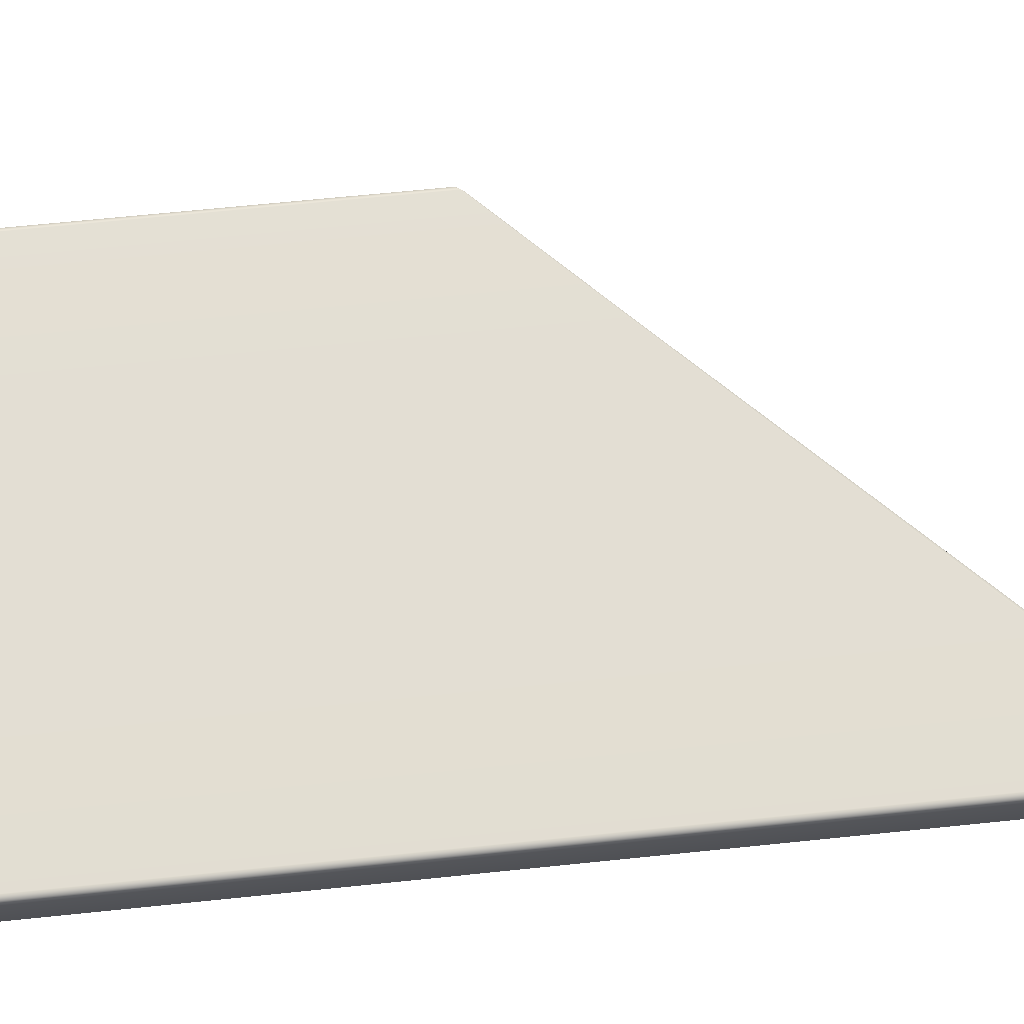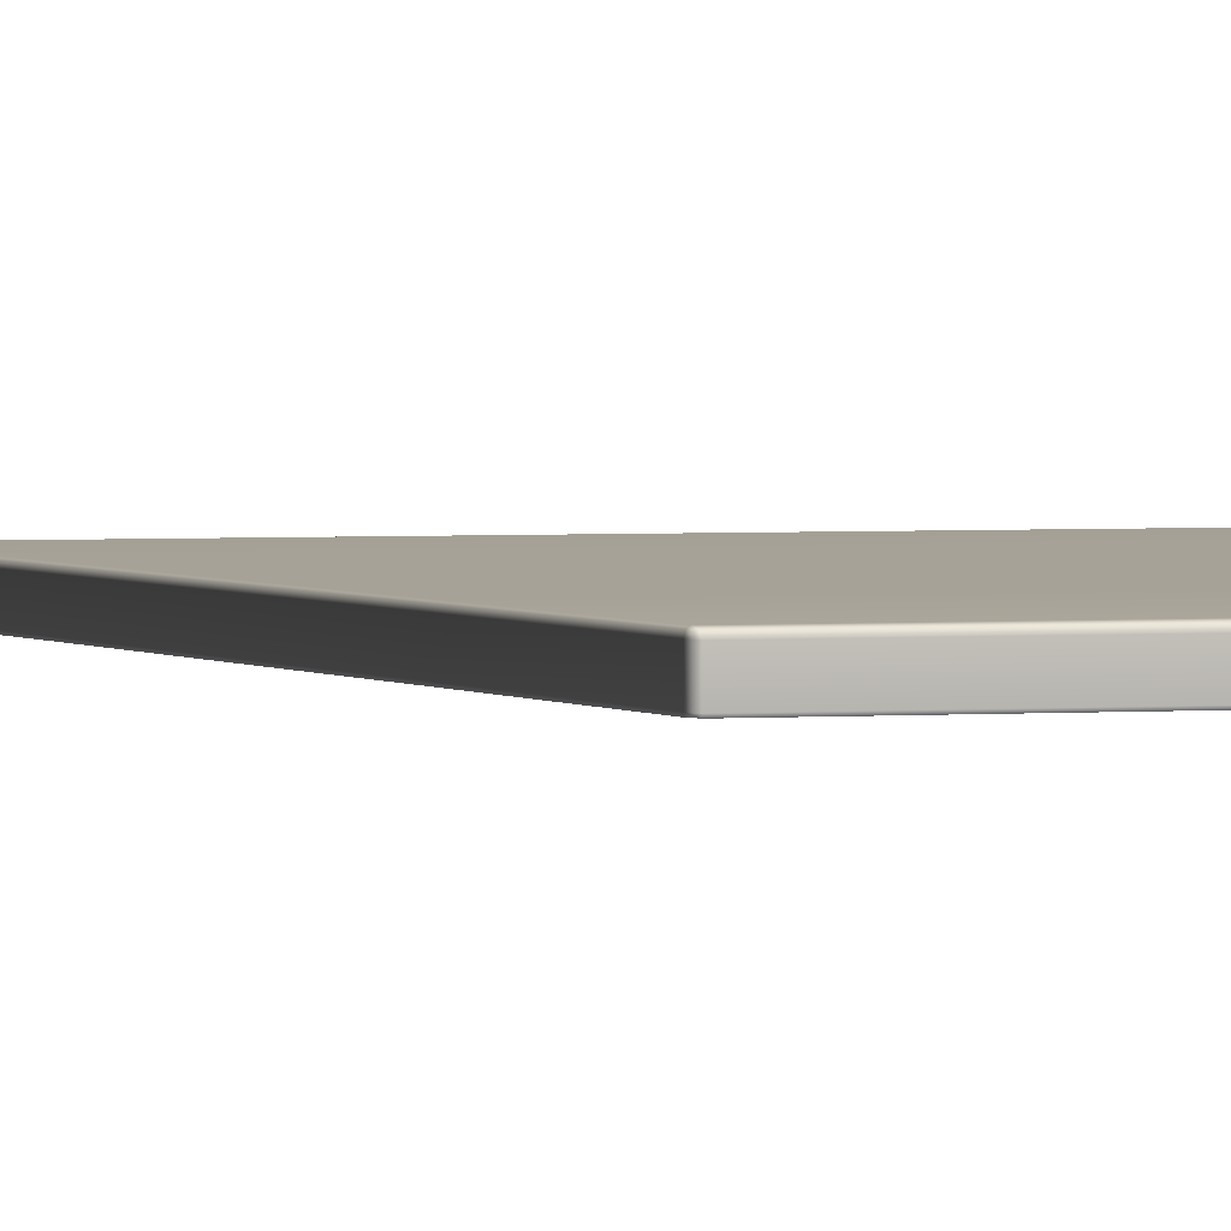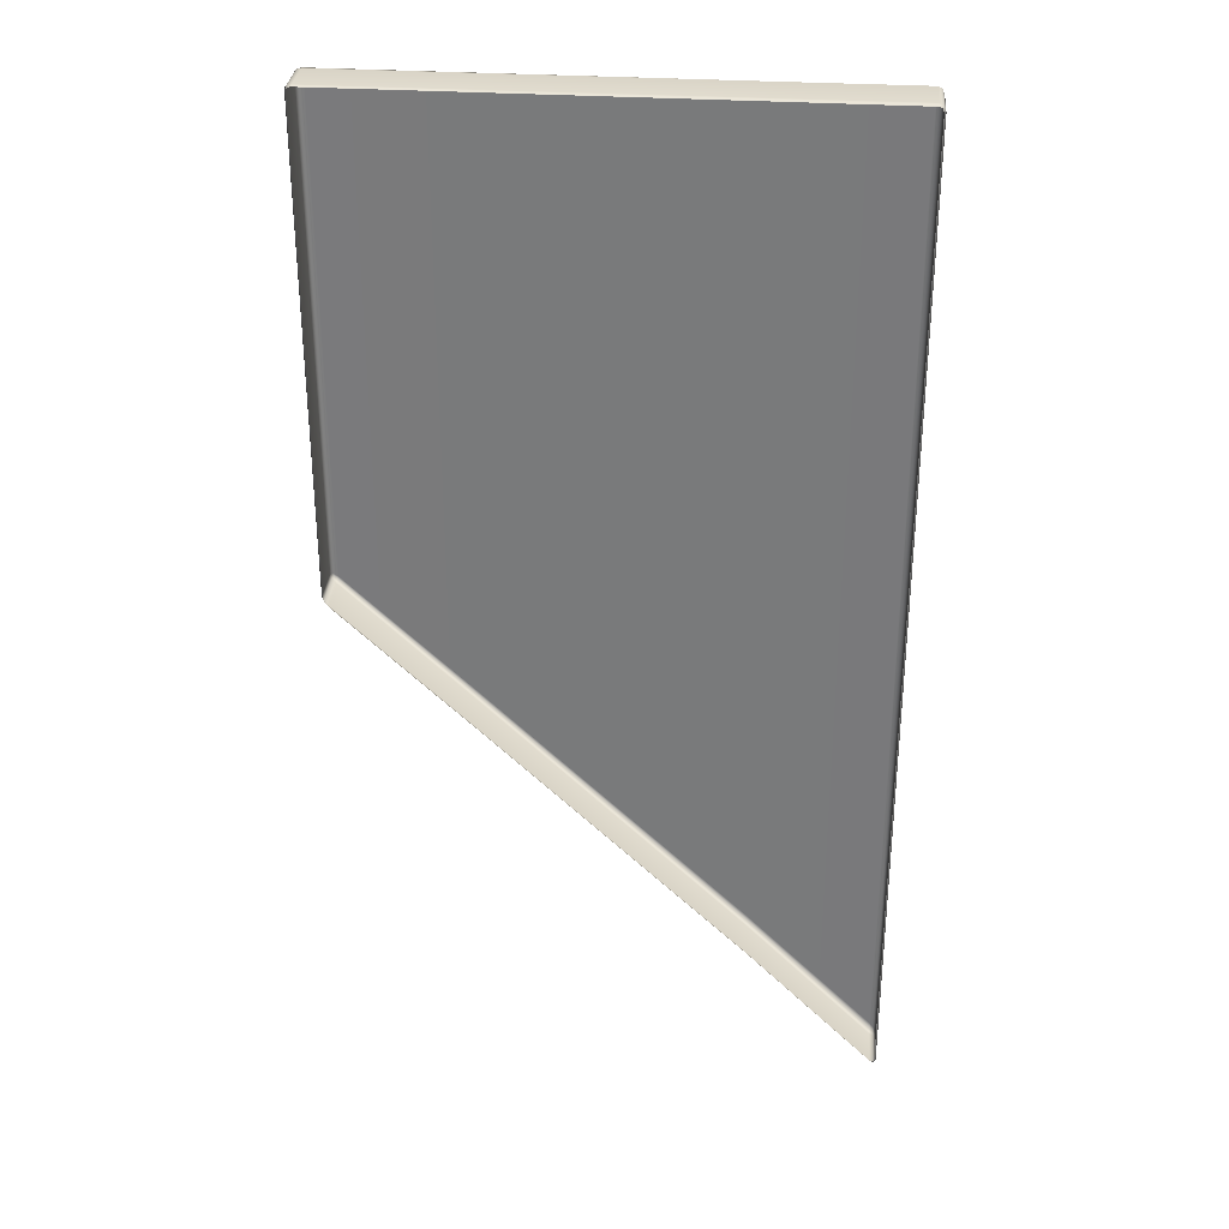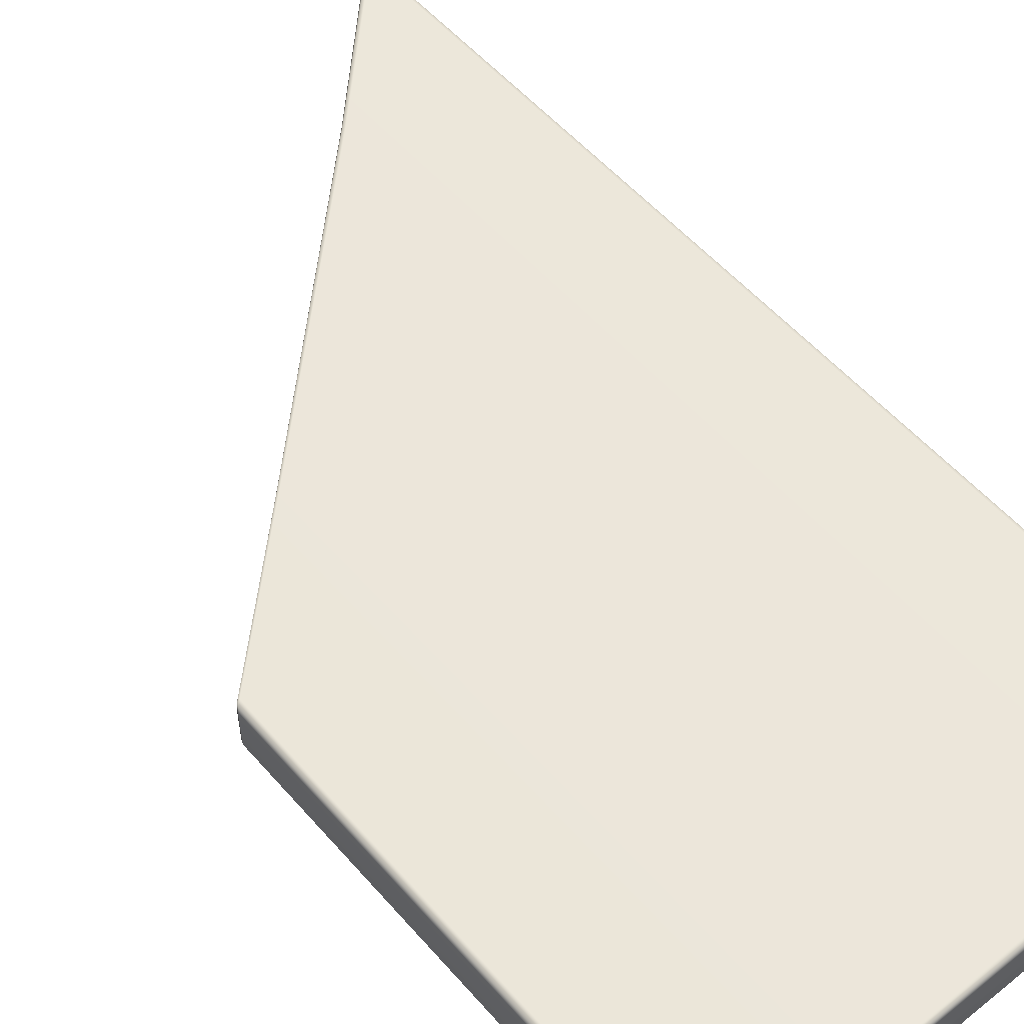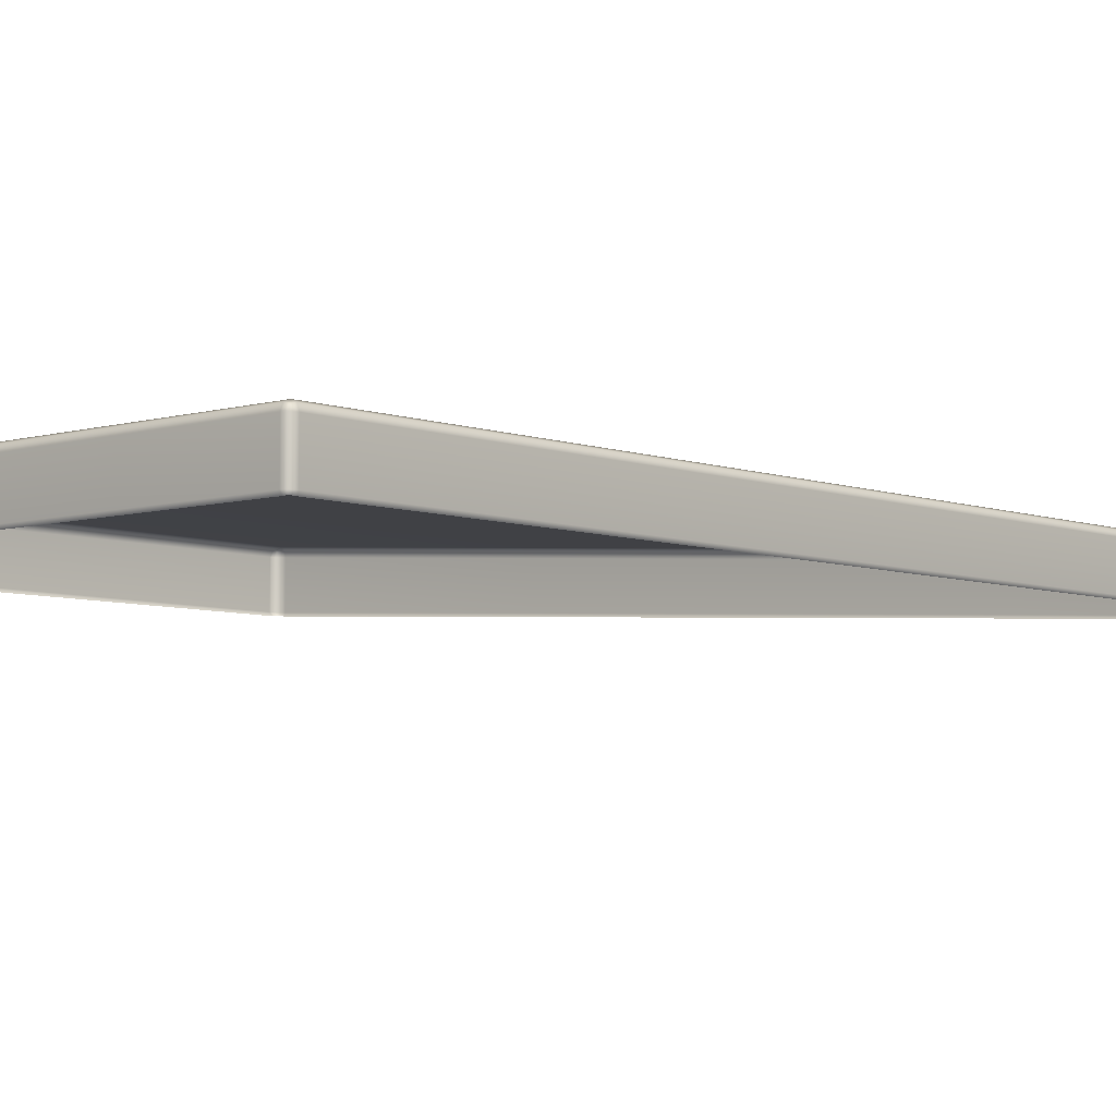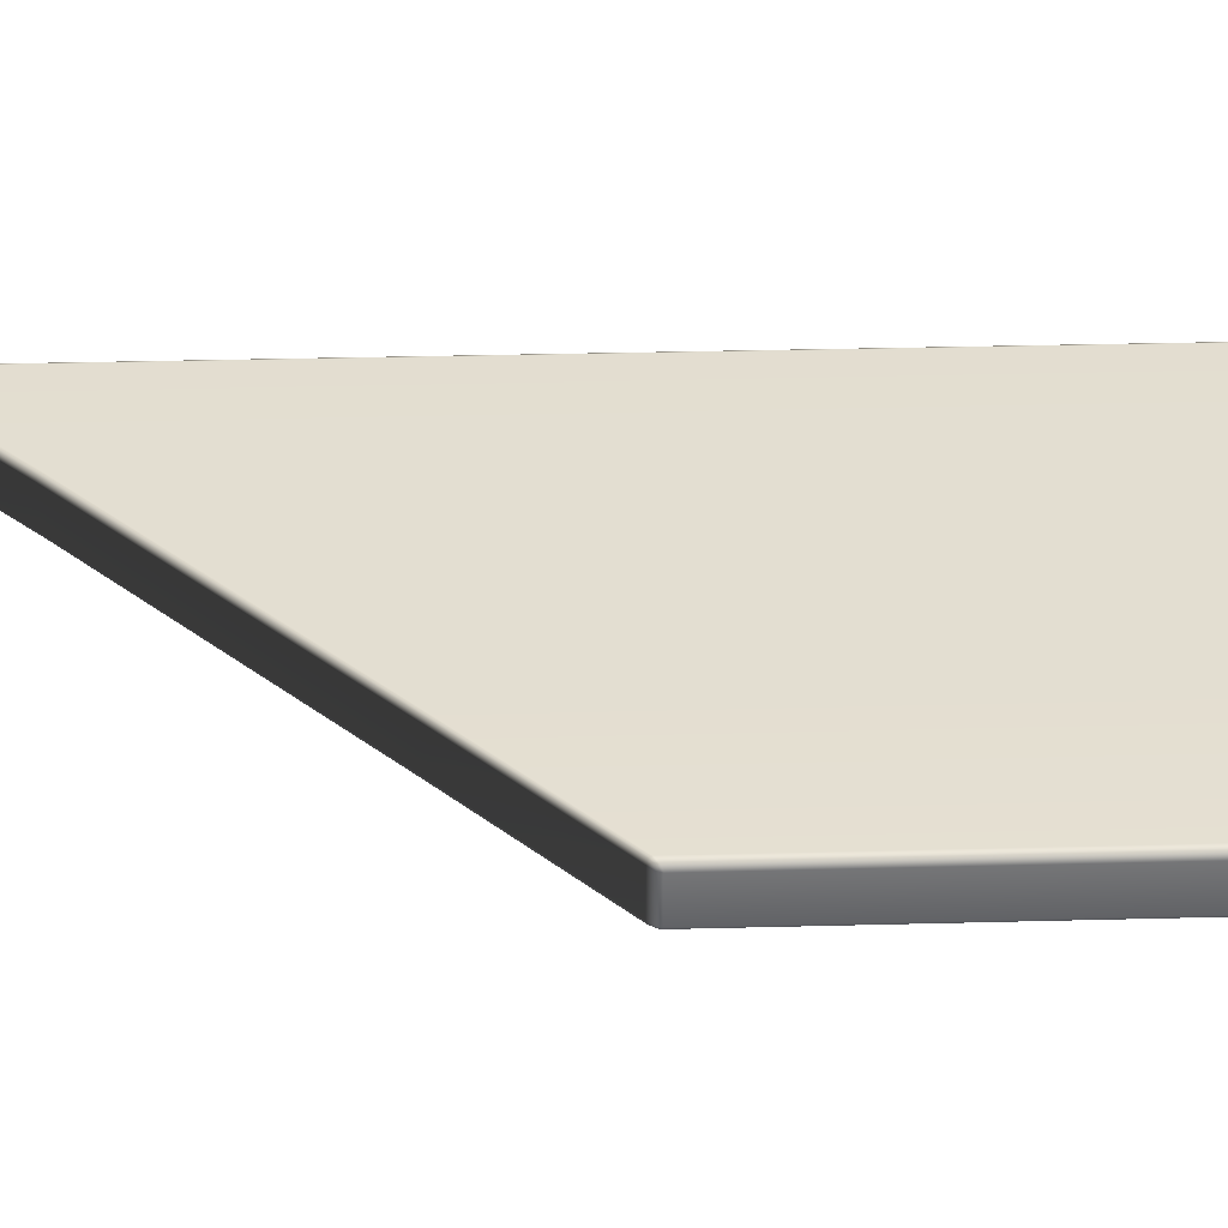
<metadata>
{"format":"obj","ext":"obj","renderer":"f3d","projection":"perspective","resolution":1024,"background":"white","views":[{"elev":67.1,"azim":84.1,"up":"+Y"},{"elev":6.8,"azim":-96.2,"up":"+Y"},{"elev":31.3,"azim":4.9,"up":"+Z"},{"elev":54.9,"azim":-40.2,"up":"+Y"},{"elev":-6.0,"azim":42.0,"up":"+Y"},{"elev":36.5,"azim":-91.9,"up":"+Y"}]}
</metadata>
<code>
g ENV_SY02_HW_TopCorner_VinylAngle_MO
v -50.46 0.8608 -3.247
v -50.42 0.9667 -5.45
v -50.42 0.9667 -3.269
v -50.46 0.8608 -5.419
v -50.42 0.9667 -6.67
v -50.46 0.07159 -5.419
v -50.46 0.07159 -3.247
v -50.43 0.009933 -5.448
v -50.43 0.009933 -3.267
v -50.46 0.07159 -6.635
v -50.42 0.009933 -6.667
v -50.4 0.01918 -6.73
v -50.42 0.07159 -6.723
v -50.46 0.8608 -6.635
v -50.42 0.8608 -6.723
v -50.41 0.9471 -6.728
v -50.42 0.07159 2.851
v -50.4 0.01918 2.838
v -50.42 0.009933 2.797
v -50.46 0.07159 2.799
v -50.43 0.009933 1.351
v -50.42 0.8608 2.851
v -50.46 0.07159 1.357
v -50.43 0.009933 -0.5676
v -50.46 0.07159 -0.5563
v -50.46 0.8608 2.799
v -50.46 0.8608 1.357
v -50.46 0.8608 -0.5563
v -50.42 0.9667 -0.5686
v -50.42 0.9667 1.352
v -50.42 0.9667 2.799
v -50.41 0.9471 2.841
v -40 0.9667 -14.16
v -40 0.9667 -9.697
v -40.09 1.011 -9.643
v -40.09 1.011 -14.09
v -42.64 1.011 -11.95
v -42.64 1.011 -8.062
v -47.75 1.011 -7.665
v -47.75 1.011 -4.903
v -47.75 1.011 -9.208
v -42.64 1.011 -14.12
v -50.34 1.011 -5.523
v -50.34 1.011 -3.323
v -50.42 0.9667 -3.269
v -50.42 0.9667 -5.45
v -50.34 1.011 -6.754
v -50.42 0.9667 -6.67
v -50.34 0.9667 -6.807
v -50.41 0.9471 -6.728
v -47.75 0.9667 -9.276
v -42.64 0.9667 -14.21
v -40 0.07159 2.829
v -40.02 0.01918 2.802
v -40.09 0.009933 2.83
v -40.09 0.07159 2.873
v -42.64 0.009933 2.837
v -42.64 0.07159 2.873
v -40 0.8608 2.829
v -40.09 0.8608 2.873
v -42.64 0.8608 2.873
v -42.64 0.9667 2.834
v -40.09 0.9667 2.829
v -40.02 0.9471 2.808
v -50.42 0.8608 2.851
v -50.41 0.9471 2.841
v -50.34 0.9667 2.85
v -50.34 0.8608 2.873
v -50.42 0.07159 2.851
v -47.75 0.8608 2.873
v -47.75 0.9667 2.845
v -50.34 0.07159 2.873
v -50.4 0.01918 2.838
v -50.33 0.009933 2.851
v -47.75 0.009933 2.847
v -47.75 0.07159 2.873
v -42.64 0.009933 2.837
v -42.64 0.07159 2.873
v -42.64 0.8608 2.873
v -42.64 0.9667 2.834
v -50.34 0.9667 2.85
v -50.41 0.9471 2.841
v -50.42 0.9667 2.799
v -50.34 1.011 2.798
v -47.75 0.9667 2.845
v -50.34 1.011 1.339
v -50.42 0.9667 1.352
v -47.75 1.011 2.778
v -42.64 0.9667 2.834
v -50.34 1.011 -0.5984
v -50.42 0.9667 -0.5686
v -47.75 1.011 0.9471
v -47.75 1.011 -1.484
v -42.64 1.011 2.74
v -40.09 0.9667 2.829
v -42.64 1.011 0.1641
v -42.64 1.011 -3.255
v -40.09 1.011 2.722
v -40.09 1.011 -0.2264
v -40.09 1.011 -4.14
v -40 0.9667 -4.171
v -40 0.9667 -0.2408
v -40 0.9667 2.721
v -40.02 0.9471 2.808
v -40.09 0.9667 -16.8
v -40.02 0.9471 -16.85
v -40 0.9667 -16.78
v -40.09 1.011 -16.69
v -42.64 0.9667 -14.21
v -42.64 1.011 -14.12
v -40.09 1.011 -14.09
v -40 0.9667 -14.16
v -42.64 1.011 -11.95
v -50.46 0.07159 -0.5563
v -50.43 0.009933 -0.5676
v -50.43 0.009933 -3.267
v -50.46 0.07159 -3.247
v -50.46 0.8608 -0.5563
v -50.46 0.8608 -3.247
v -50.42 0.9667 -3.269
v -50.42 0.9667 -0.5686
v -50.42 0.9667 -0.5686
v -50.42 0.9667 -3.269
v -50.34 1.011 -3.323
v -50.34 1.011 -0.5984
v -47.75 1.011 -1.484
v -47.75 1.011 -4.903
v -42.64 1.011 -3.255
v -42.64 1.011 -8.062
v -40.09 1.011 -4.14
v -40.09 1.011 -9.643
v -40 0.9667 -9.697
v -40 0.9667 -4.171
v -50.42 0.07159 -6.723
v -50.4 0.01918 -6.73
v -50.33 0.009933 -6.813
v -50.34 0.07159 -6.83
v -47.75 0.009933 -9.279
v -47.75 0.07159 -9.304
v -50.42 0.8608 -6.723
v -50.34 0.8608 -6.83
v -47.75 0.8608 -9.304
v -47.75 0.9667 -9.276
v -50.34 0.9667 -6.807
v -50.41 0.9471 -6.728
v -40 0.8608 -16.89
v -40.02 0.9471 -16.85
v -40.09 0.9667 -16.8
v -40.09 0.8608 -16.85
v -40 0.07159 -16.89
v -42.64 0.8608 -14.25
v -42.64 0.9667 -14.21
v -47.75 0.9667 -9.276
v -47.75 0.8608 -9.304
v -40.09 0.07159 -16.85
v -40.02 0.01918 -16.84
v -40.09 0.009933 -16.8
v -42.64 0.009933 -14.22
v -42.64 0.07159 -14.25
v -47.75 0.07159 -9.304
v -47.75 0.009933 -9.279
v -40 0.07159 -16.89
v -40.02 0.01918 -16.84
v -40 0.009933 -16.78
v -39.96 0.07159 -16.82
v -40 0.8608 -16.89
v -40 0.009933 -14.16
v -39.96 0.8608 -16.82
v -39.96 0.07159 -14.19
v -40 0.9667 -16.78
v -40.02 0.9471 -16.85
v -40 0.9667 -14.16
v -39.96 0.8608 -14.19
v -40 0.9667 -9.697
v -39.96 0.8608 -9.721
v -39.96 0.07159 -9.721
v -40 0.009933 -9.699
v -40 0.8608 2.829
v -40.02 0.9471 2.808
v -40 0.9667 2.721
v -39.96 0.8608 2.72
v -40 0.07159 2.829
v -39.96 0.8608 -0.247
v -40 0.9667 -0.2408
v -39.96 0.07159 2.72
v -40.02 0.01918 2.802
v -40 0.009933 2.716
v -40 0.009933 -0.2418
v -39.96 0.07159 -0.247
v -40 0.009933 -4.173
v -39.96 0.07159 -4.184
v -39.96 0.8608 -4.184
v -40 0.9667 -4.171
v -40 0.009933 -9.699
v -40 0.009933 -4.173
v -39.96 0.07159 -4.184
v -39.96 0.07159 -9.721
v -39.96 0.8608 -9.721
v -39.96 0.8608 -4.184
v -40 0.9667 -4.171
v -40 0.9667 -9.697
g ENV_SY02_HW_TopCorner_VinylAngle_MO_0
f 3 2 1
f 2 4 1
f 2 5 4
f 4 6 1
f 6 7 1
f 6 8 7
f 8 9 7
f 6 10 8
f 6 4 10
f 10 11 8
f 12 11 10
f 13 12 10
f 4 14 10
f 13 10 14
f 5 14 4
f 15 13 14
f 14 5 15
f 5 16 15
f 19 18 17
f 20 19 17
f 21 19 20
f 20 17 22
f 23 21 20
f 24 21 23
f 25 24 23
f 26 20 22
f 23 20 26
f 25 23 27
f 27 23 26
f 28 25 27
f 29 28 27
f 30 29 27
f 30 27 26
f 31 30 26
f 26 22 31
f 22 32 31
f 35 34 33
f 36 35 33
f 36 37 35
f 37 38 35
f 38 37 39
f 40 38 39
f 39 37 41
f 37 42 41
f 39 43 40
f 39 41 43
f 43 44 40
f 44 43 45
f 43 46 45
f 43 47 46
f 41 47 43
f 47 48 46
f 47 49 48
f 47 41 49
f 49 50 48
f 41 51 49
f 41 42 51
f 42 52 51
f 55 54 53
f 56 55 53
f 57 55 56
f 58 57 56
f 56 53 59
f 58 56 60
f 60 56 59
f 61 58 60
f 61 60 62
f 60 63 62
f 60 59 63
f 59 64 63
f 67 66 65
f 68 67 65
f 65 69 68
f 68 70 67
f 70 71 67
f 69 72 68
f 70 68 72
f 69 73 72
f 73 74 72
f 72 74 75
f 76 72 75
f 76 70 72
f 75 77 76
f 77 78 76
f 78 79 76
f 79 70 76
f 70 79 71
f 79 80 71
f 83 82 81
f 84 83 81
f 81 85 84
f 84 86 83
f 86 87 83
f 85 88 84
f 86 84 88
f 85 89 88
f 86 90 87
f 90 91 87
f 90 86 92
f 92 86 88
f 93 90 92
f 89 94 88
f 88 94 92
f 89 95 94
f 92 96 93
f 94 96 92
f 96 97 93
f 95 98 94
f 96 94 98
f 97 96 99
f 99 96 98
f 100 97 99
f 100 99 101
f 99 102 101
f 99 98 102
f 98 103 102
f 98 95 103
f 95 104 103
f 107 106 105
f 108 107 105
f 108 105 109
f 110 108 109
f 108 111 107
f 111 108 110
f 111 112 107
f 113 111 110
f 116 115 114
f 117 116 114
f 117 114 118
f 119 117 118
f 120 119 118
f 121 120 118
f 124 123 122
f 125 124 122
f 124 125 126
f 127 124 126
f 126 128 127
f 128 129 127
f 129 128 130
f 131 129 130
f 131 130 132
f 130 133 132
f 136 135 134
f 137 136 134
f 138 136 137
f 139 138 137
f 137 134 140
f 139 137 141
f 141 137 140
f 142 139 141
f 142 141 143
f 141 144 143
f 141 140 144
f 140 145 144
f 148 147 146
f 149 148 146
f 146 150 149
f 149 151 148
f 151 152 148
f 152 151 153
f 151 154 153
f 150 155 149
f 151 149 155
f 150 156 155
f 156 157 155
f 155 157 158
f 154 151 159
f 159 151 155
f 159 155 158
f 160 154 159
f 158 161 159
f 161 160 159
f 164 163 162
f 165 164 162
f 165 162 166
f 167 164 165
f 168 165 166
f 169 167 165
f 169 165 168
f 168 166 170
f 166 171 170
f 170 172 168
f 172 173 168
f 173 169 168
f 172 174 173
f 174 175 173
f 173 175 176
f 169 173 176
f 169 176 167
f 176 177 167
f 180 179 178
f 181 180 178
f 178 182 181
f 180 181 183
f 184 180 183
f 182 185 181
f 183 181 185
f 182 186 185
f 186 187 185
f 185 187 188
f 189 185 188
f 189 183 185
f 189 188 190
f 191 189 190
f 191 192 189
f 192 183 189
f 184 183 192
f 193 184 192
f 196 195 194
f 197 196 194
f 197 198 196
f 198 199 196
f 200 199 198
f 201 200 198

</code>
